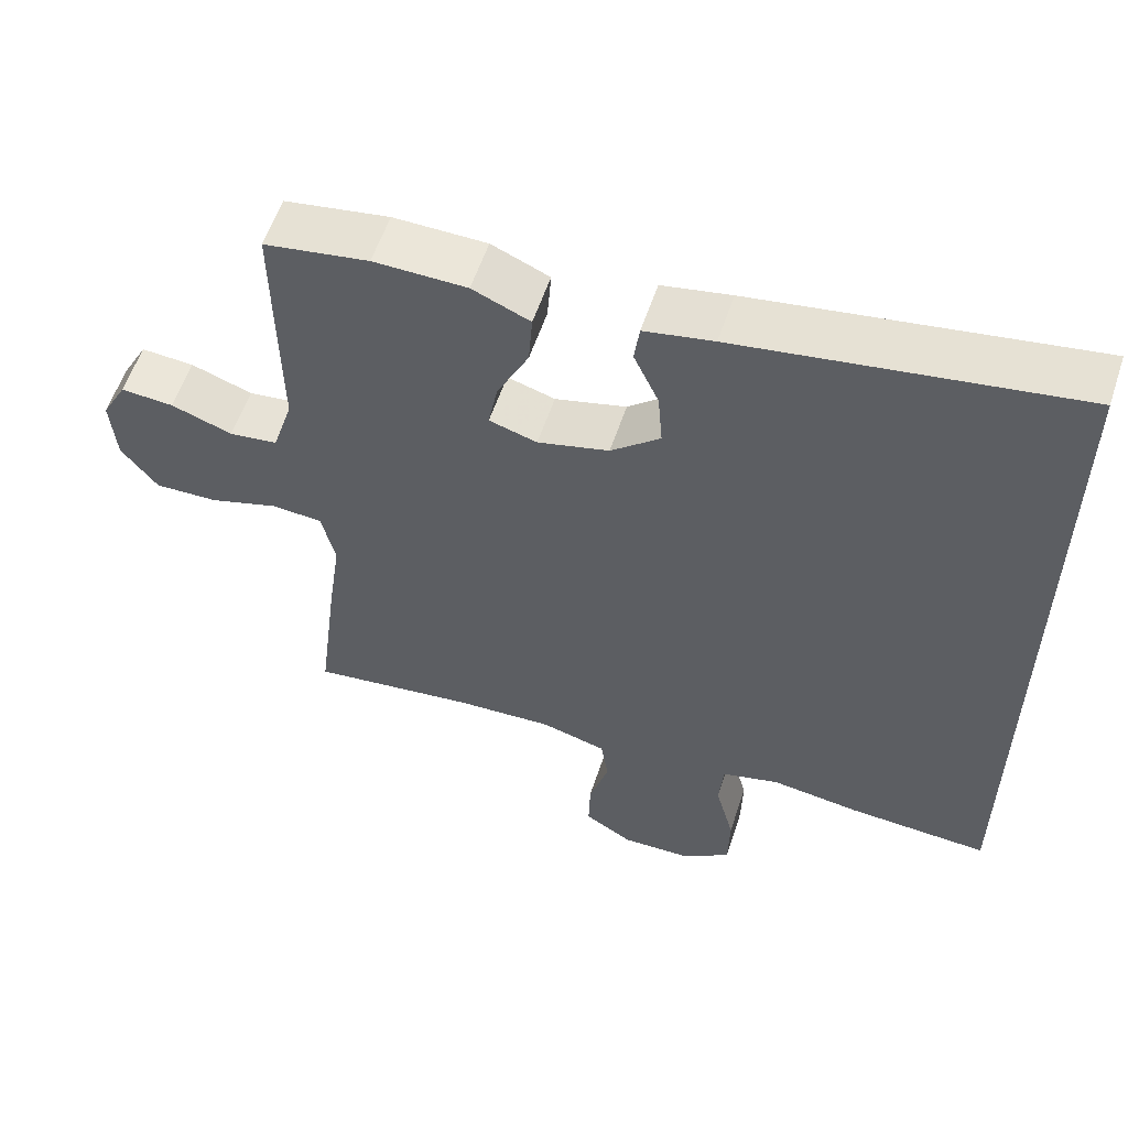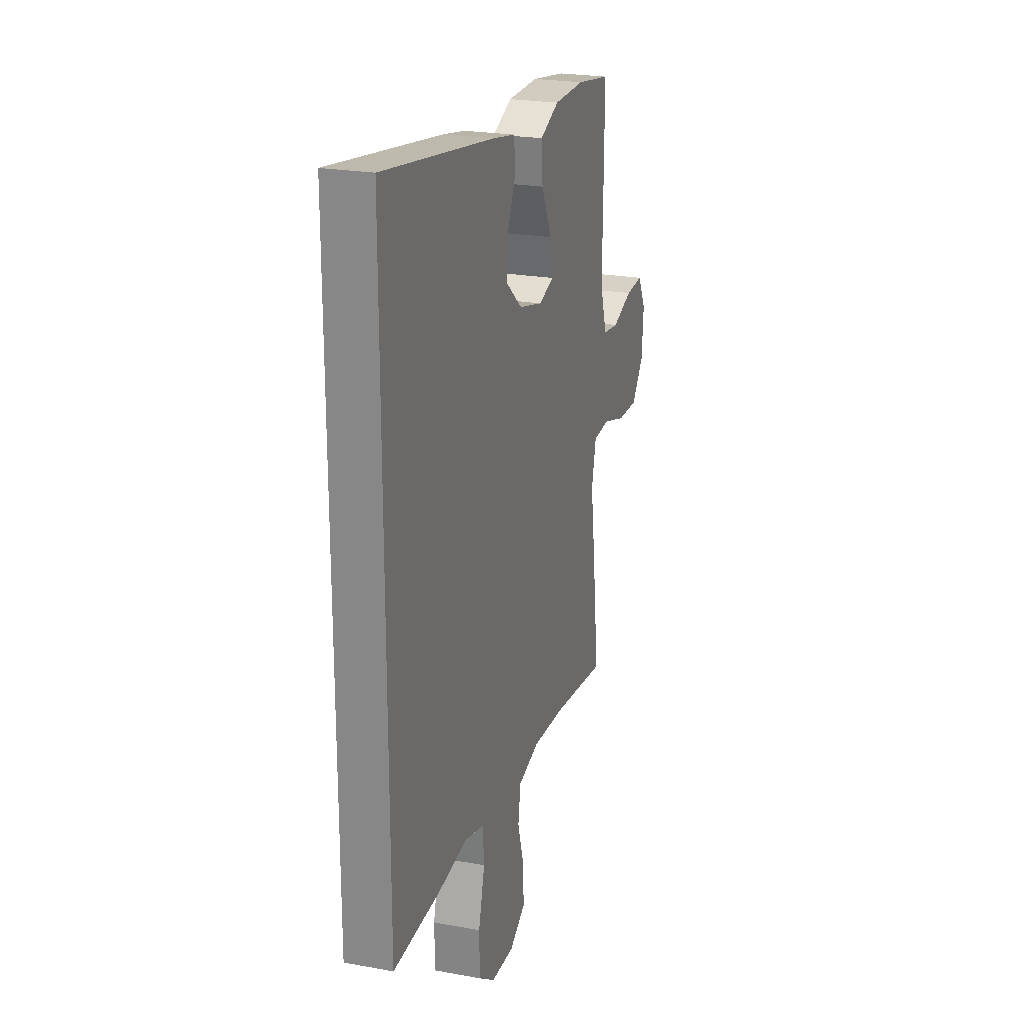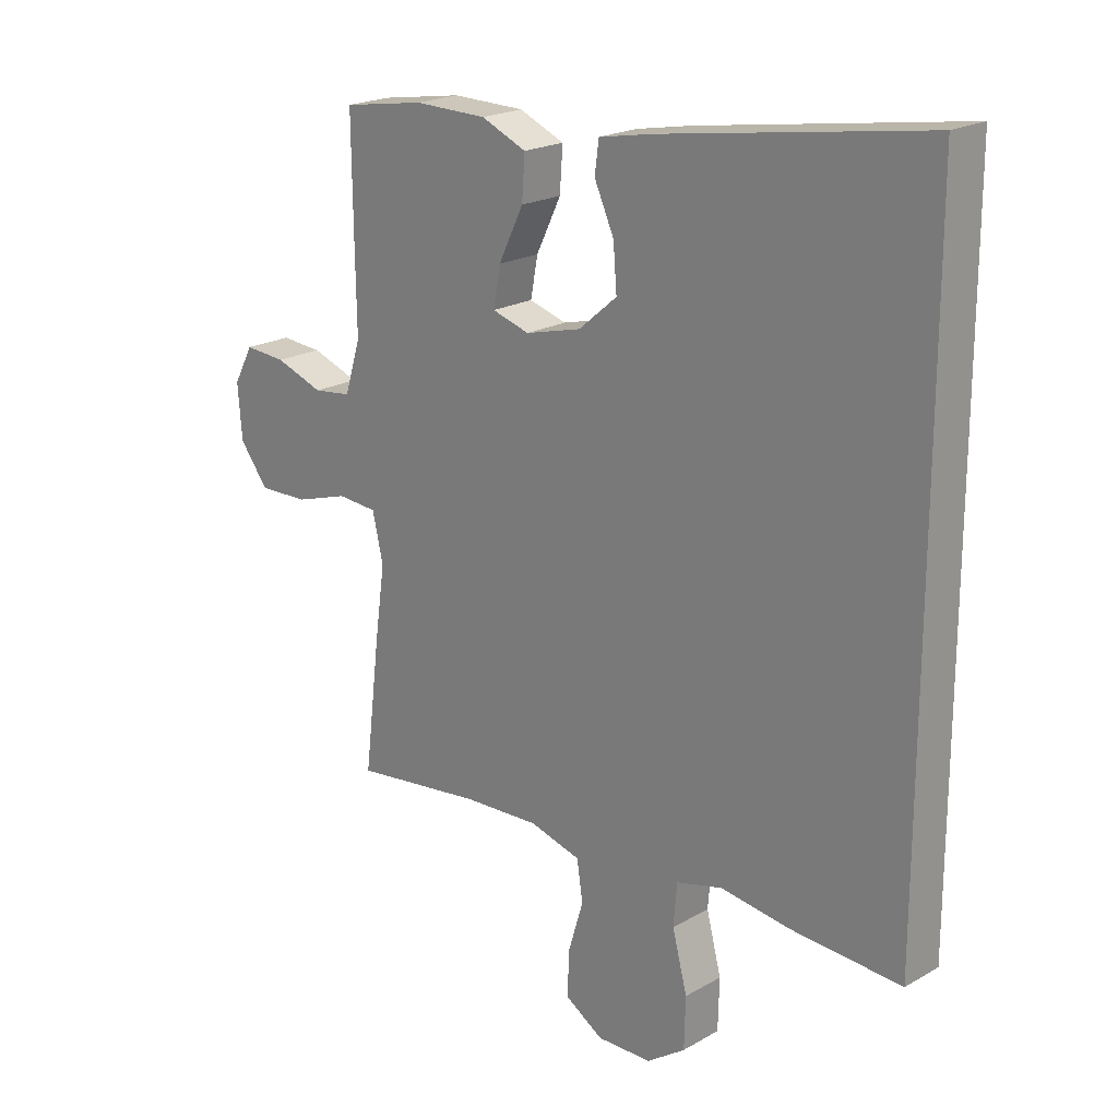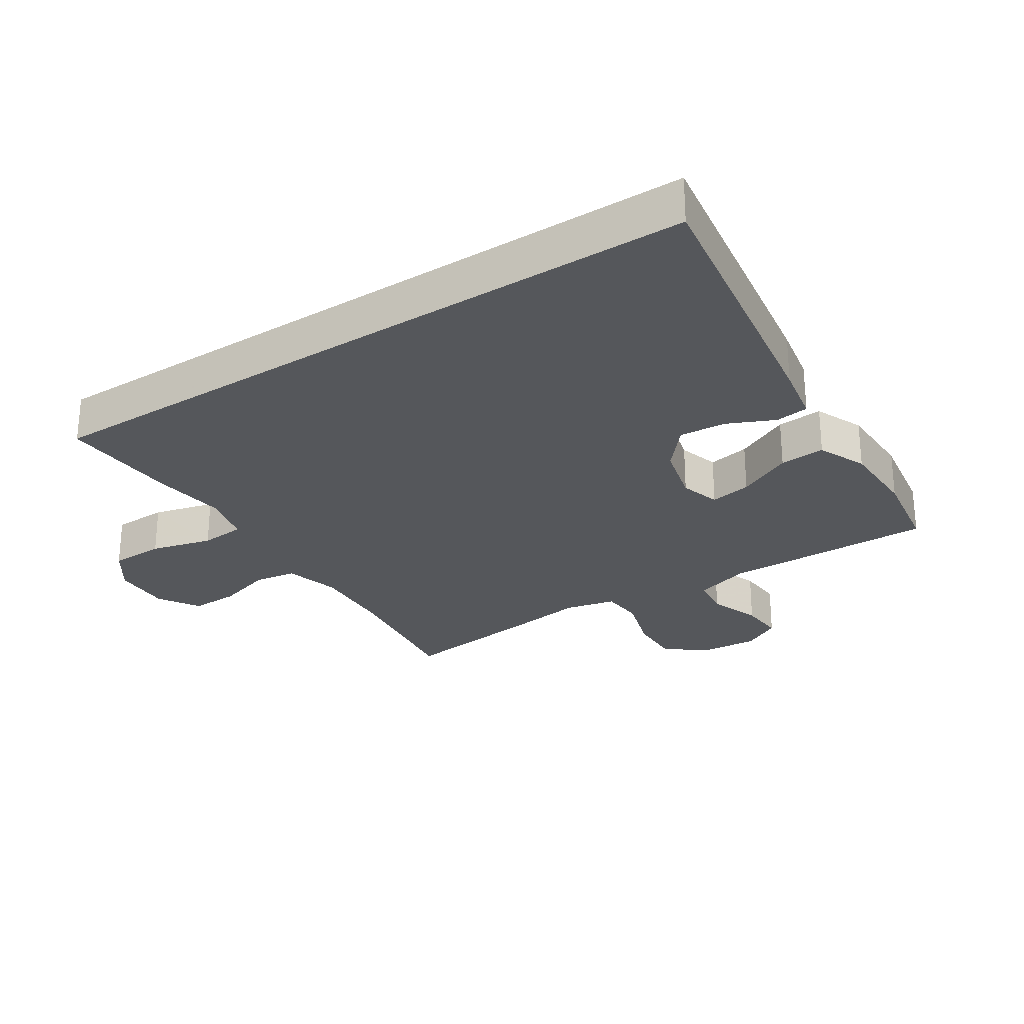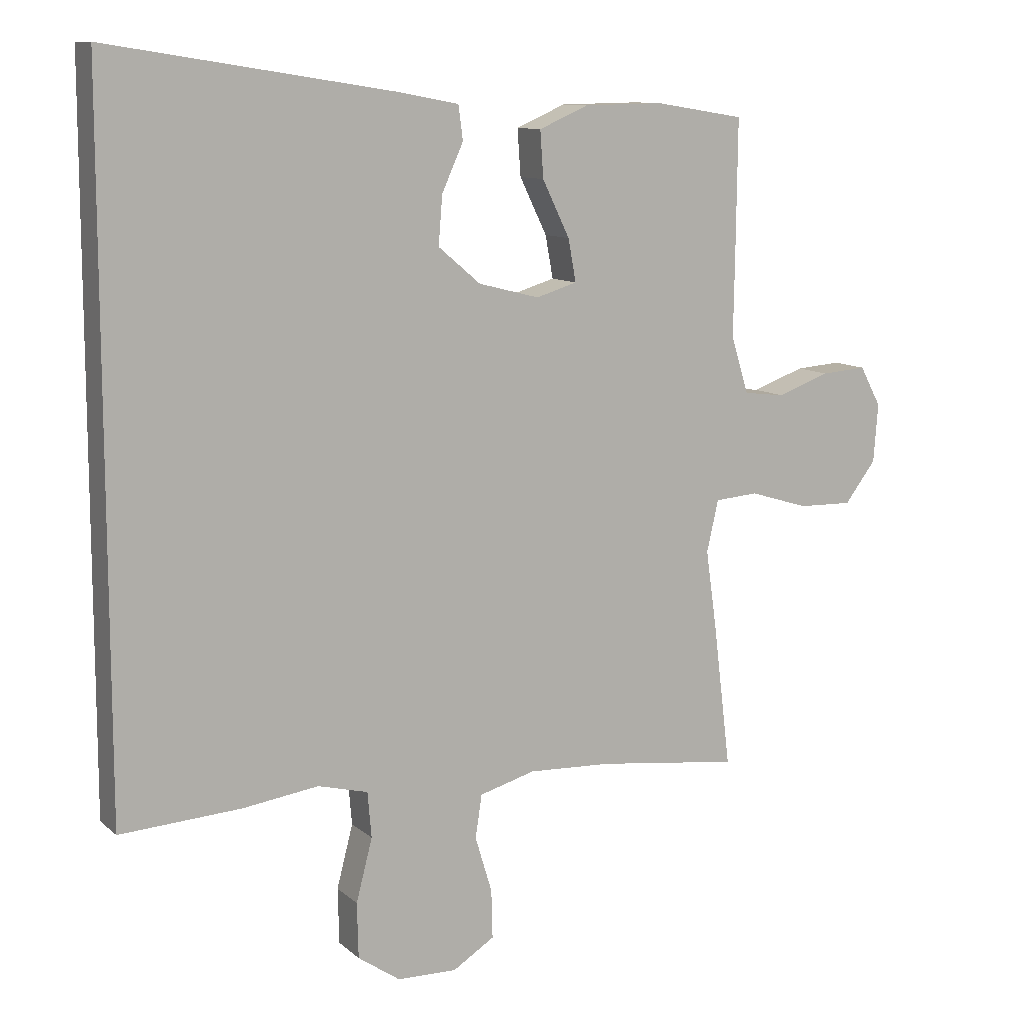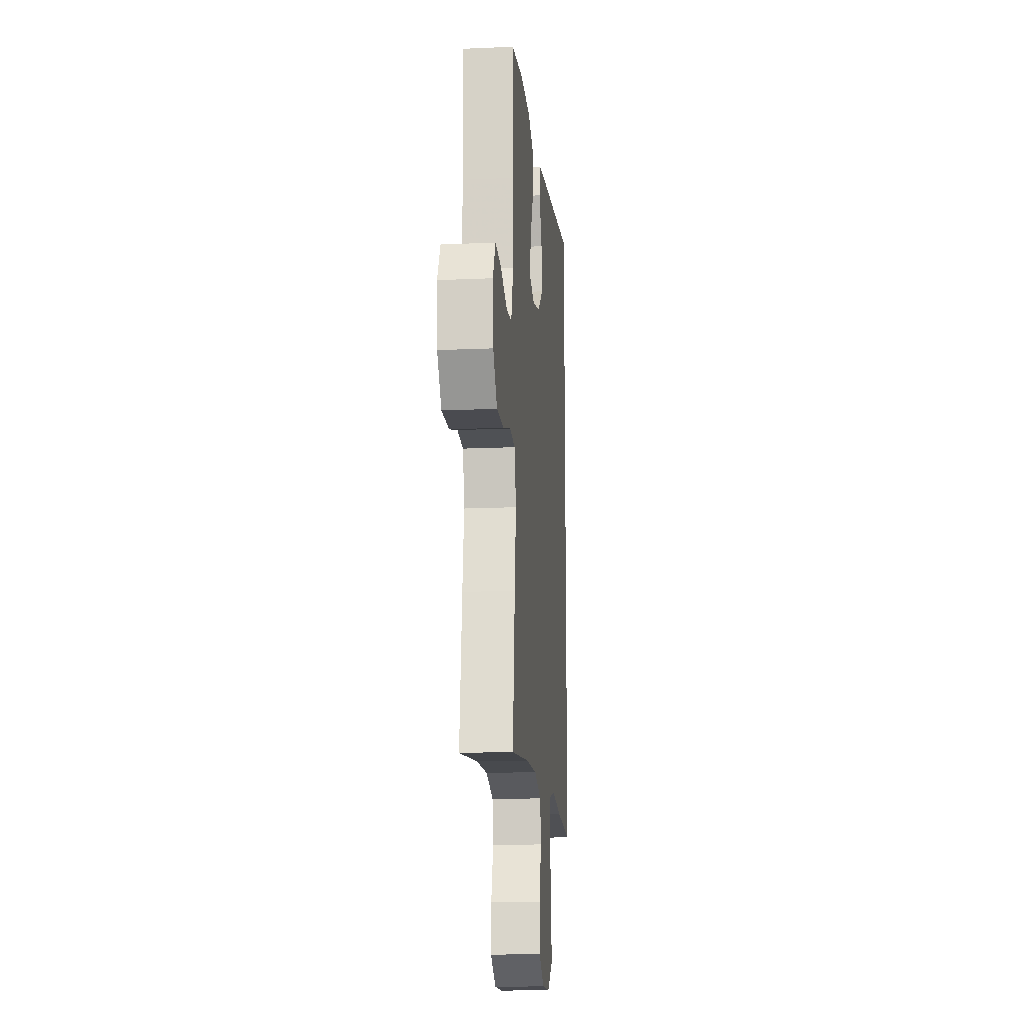
<metadata>
{"format":"obj","ext":"obj","renderer":"f3d","projection":"perspective","resolution":1024,"background":"white","views":[{"elev":57.4,"azim":-161.7,"up":"+Z"},{"elev":23.1,"azim":-72.7,"up":"+Z"},{"elev":20.8,"azim":-135.7,"up":"+Z"},{"elev":-27.0,"azim":-57.0,"up":"+Y"},{"elev":10.7,"azim":-27.7,"up":"+Z"},{"elev":-15.8,"azim":95.3,"up":"+Z"}]}
</metadata>
<code>
v 0.5 0.07 -0.5
v 0.281 0.07 -0.473
v 0.152 0.07 -0.467
v 0.066 0.07 -0.491
v 0.056 0.07 -0.557
v 0.082 0.07 -0.643
v 0.084 0.07 -0.718
v 0.02 0.07 -0.758
v -0.072 0.07 -0.756
v -0.137 0.07 -0.711
v -0.139 0.07 -0.626
v -0.114 0.07 -0.53
v -0.12 0.07 -0.46
v -0.197 0.07 -0.44
v -0.313 0.07 -0.456
v -0.5 0.07 -0.467
v -0.5 0.07 0.609
v -0.059 0.07 0.541
v 0.032 0.07 0.524
v 0.039 0.07 0.472
v 0.006 0.07 0.399
v 0 0.07 0.325
v 0.065 0.07 0.27
v 0.159 0.07 0.246
v 0.222 0.07 0.265
v 0.21 0.07 0.33
v 0.168 0.07 0.416
v 0.163 0.07 0.487
v 0.239 0.07 0.52
v 0.362 0.07 0.522
v 0.5 0.07 0.5
v 0.498 0.07 0.302
v 0.496 0.07 0.17
v 0.523 0.07 0.083
v 0.587 0.07 0.075
v 0.668 0.07 0.104
v 0.738 0.07 0.109
v 0.771 0.07 0.048
v 0.764 0.07 -0.042
v 0.716 0.07 -0.105
v 0.632 0.07 -0.103
v 0.541 0.07 -0.075
v 0.474 0.07 -0.08
v 0.456 0.07 -0.159
v 0.473 0.07 -0.279
v 0.5 0 -0.5
v 0.281 0 -0.473
v 0.152 0 -0.467
v 0.066 0 -0.491
v 0.056 0 -0.557
v 0.082 0 -0.643
v 0.084 0 -0.718
v 0.02 0 -0.758
v -0.072 0 -0.756
v -0.137 0 -0.711
v -0.139 0 -0.626
v -0.114 0 -0.53
v -0.12 0 -0.46
v -0.197 0 -0.44
v -0.313 0 -0.456
v -0.5 0 -0.467
v -0.5 0 0.609
v -0.059 0 0.541
v 0.032 0 0.524
v 0.039 0 0.472
v 0.006 0 0.399
v 0 0 0.325
v 0.065 0 0.27
v 0.159 0 0.246
v 0.222 0 0.265
v 0.21 0 0.33
v 0.168 0 0.416
v 0.163 0 0.487
v 0.239 0 0.52
v 0.362 0 0.522
v 0.5 0 0.5
v 0.498 0 0.302
v 0.496 0 0.17
v 0.523 0 0.083
v 0.587 0 0.075
v 0.668 0 0.104
v 0.738 0 0.109
v 0.771 0 0.048
v 0.764 0 -0.042
v 0.716 0 -0.105
v 0.632 0 -0.103
v 0.541 0 -0.075
v 0.474 0 -0.08
v 0.456 0 -0.159
v 0.473 0 -0.279
f 44 45 1 2
f 43 44 2 3
f 40 41 42
f 39 40 42
f 38 39 42
f 37 38 42
f 36 37 42
f 35 36 42
f 34 35 42 43
f 43 3 4
f 34 43 4
f 33 34 4
f 31 32 33
f 30 31 33
f 29 30 33
f 28 29 33
f 27 28 33
f 26 27 33
f 25 26 33
f 24 25 33 4
f 19 20 21
f 18 19 21
f 17 18 21
f 16 17 21
f 16 21 22
f 15 16 22
f 14 15 22
f 13 14 22 23
f 10 11 12
f 9 10 12
f 8 9 12
f 7 8 12
f 6 7 12
f 5 6 12
f 13 23 24
f 12 13 24
f 5 12 24
f 4 5 24
f 47 46 90 89
f 48 47 89 88
f 87 86 85
f 87 85 84
f 87 84 83
f 87 83 82
f 87 82 81
f 87 81 80
f 88 87 80 79
f 49 48 88
f 49 88 79
f 49 79 78
f 78 77 76
f 78 76 75
f 78 75 74
f 78 74 73
f 78 73 72
f 78 72 71
f 78 71 70
f 49 78 70 69
f 66 65 64
f 66 64 63
f 66 63 62
f 66 62 61
f 67 66 61
f 67 61 60
f 67 60 59
f 68 67 59 58
f 57 56 55
f 57 55 54
f 57 54 53
f 57 53 52
f 57 52 51
f 57 51 50
f 69 68 58
f 69 58 57
f 69 57 50
f 69 50 49
f 1 46 47 2
f 2 47 48 3
f 3 48 49 4
f 4 49 50 5
f 5 50 51 6
f 6 51 52 7
f 7 52 53 8
f 8 53 54 9
f 9 54 55 10
f 10 55 56 11
f 11 56 57 12
f 12 57 58 13
f 13 58 59 14
f 14 59 60 15
f 15 60 61 16
f 16 61 62 17
f 17 62 63 18
f 18 63 64 19
f 19 64 65 20
f 20 65 66 21
f 21 66 67 22
f 22 67 68 23
f 23 68 69 24
f 24 69 70 25
f 25 70 71 26
f 26 71 72 27
f 27 72 73 28
f 28 73 74 29
f 29 74 75 30
f 30 75 76 31
f 31 76 77 32
f 32 77 78 33
f 33 78 79 34
f 34 79 80 35
f 35 80 81 36
f 36 81 82 37
f 37 82 83 38
f 38 83 84 39
f 39 84 85 40
f 40 85 86 41
f 41 86 87 42
f 42 87 88 43
f 43 88 89 44
f 44 89 90 45
f 45 90 46 1

</code>
